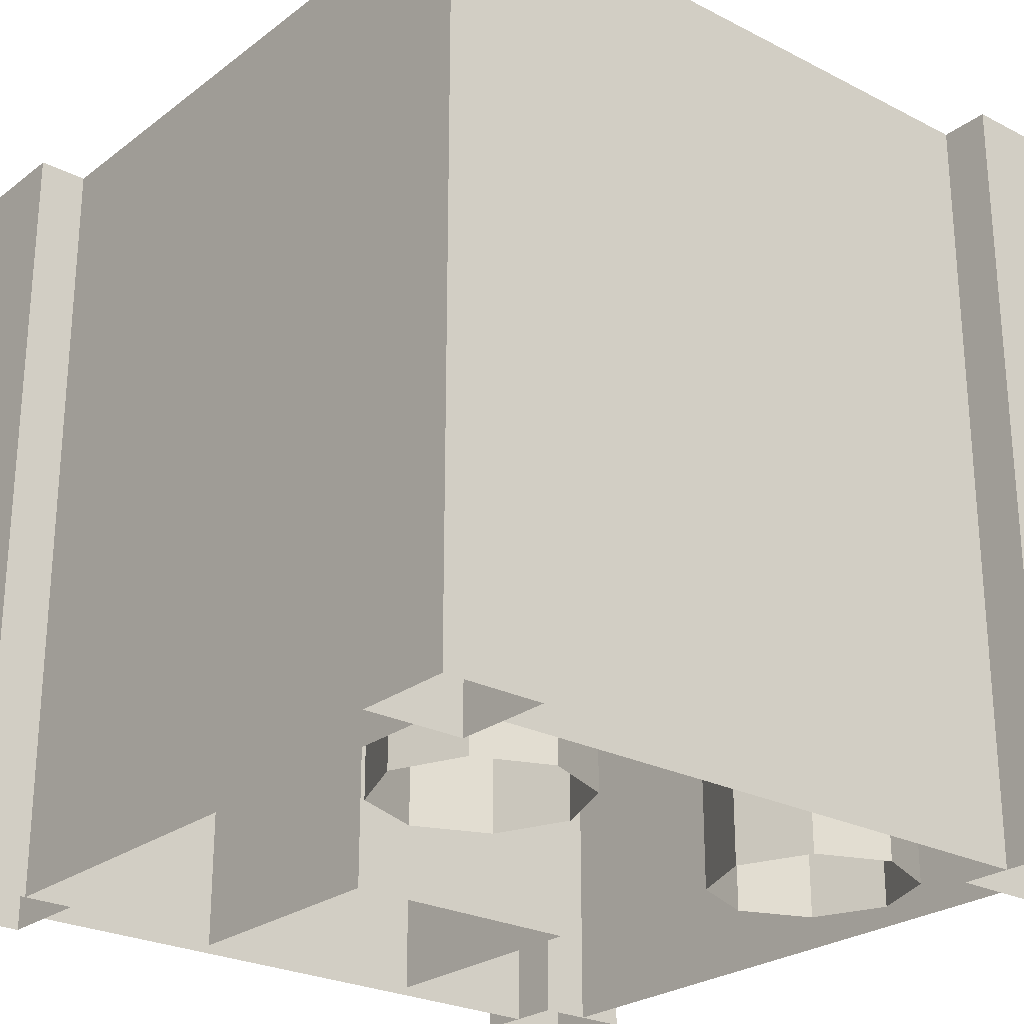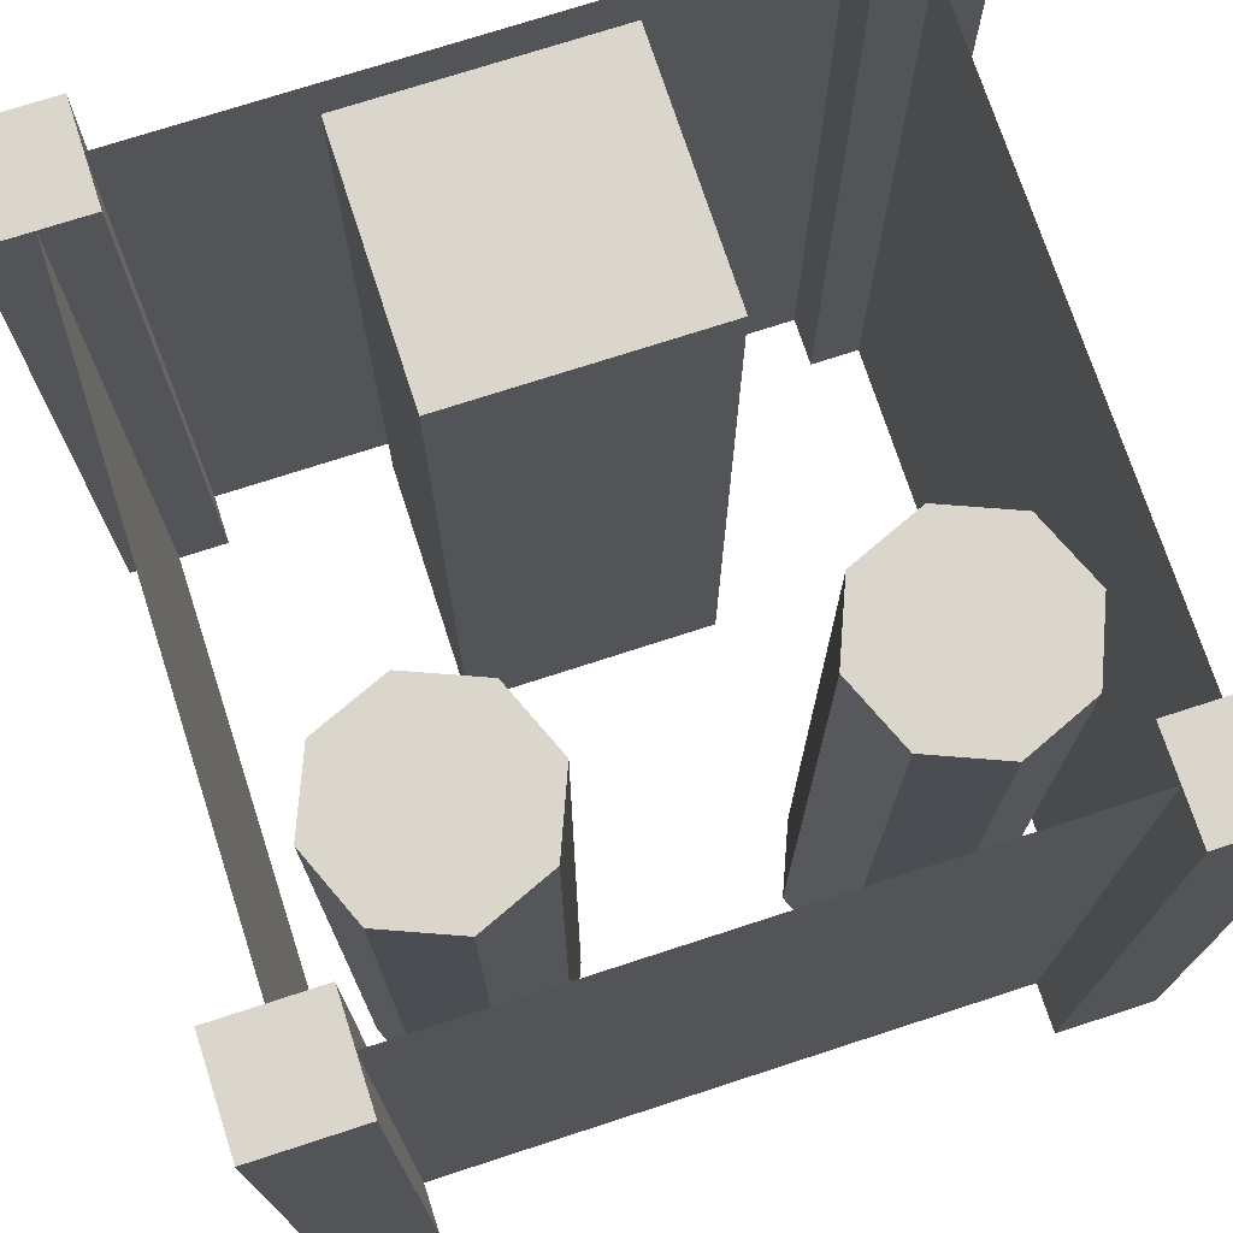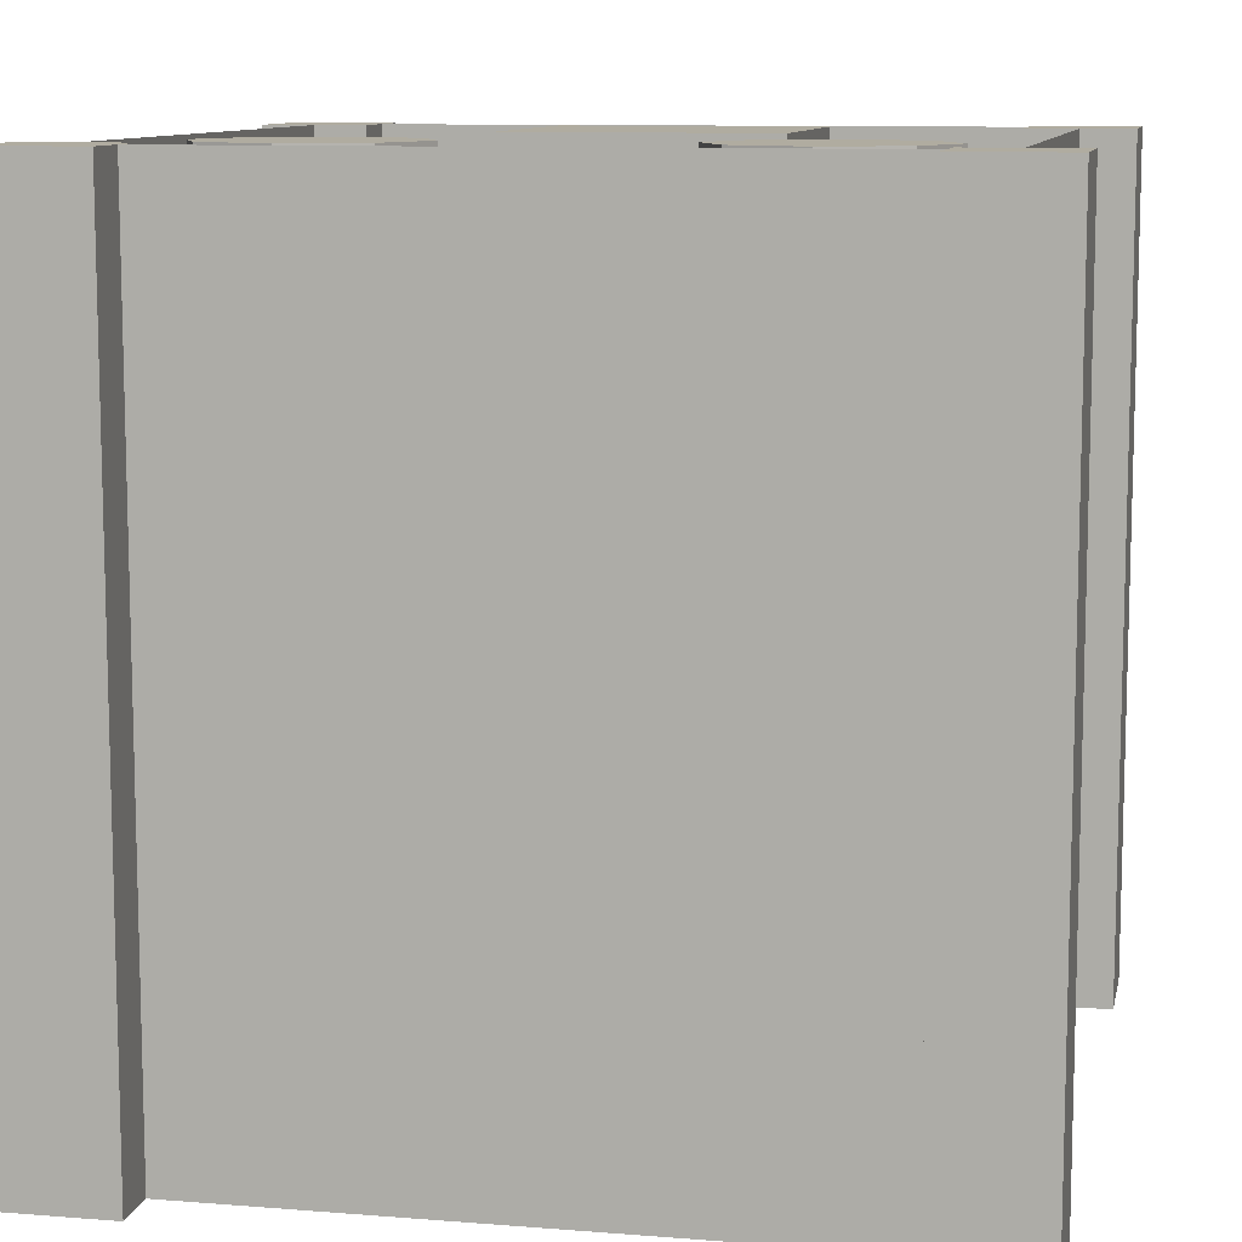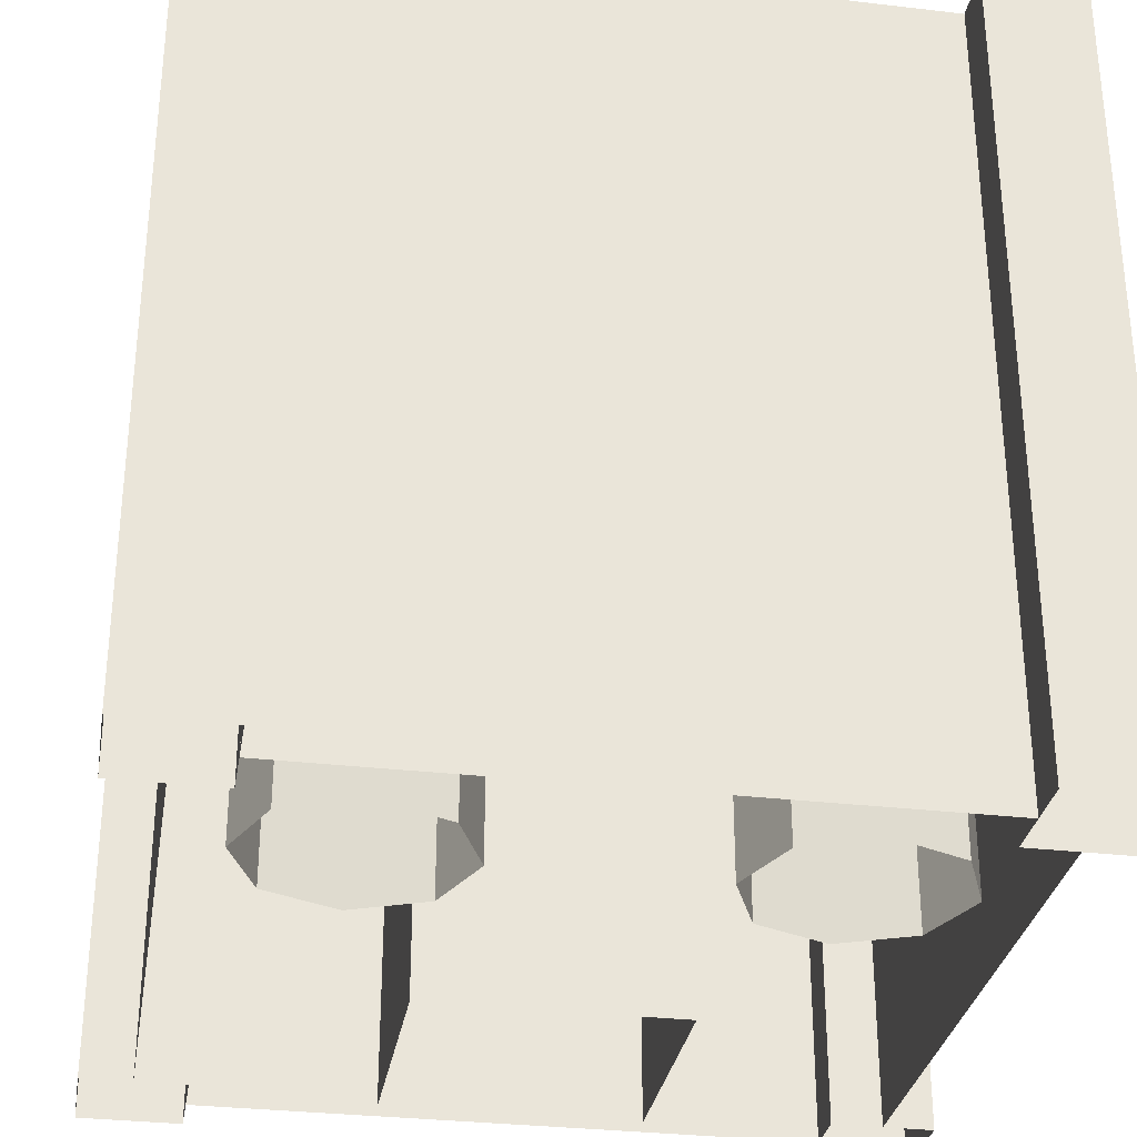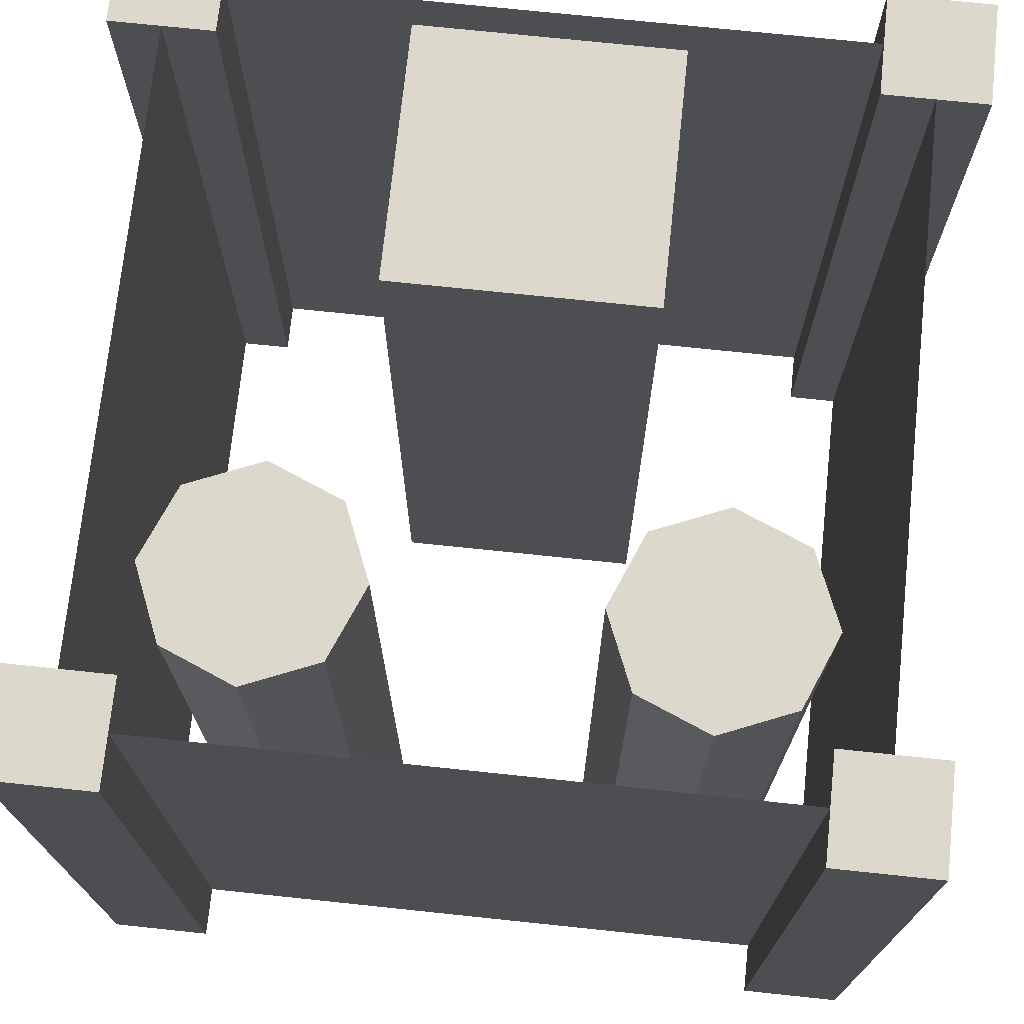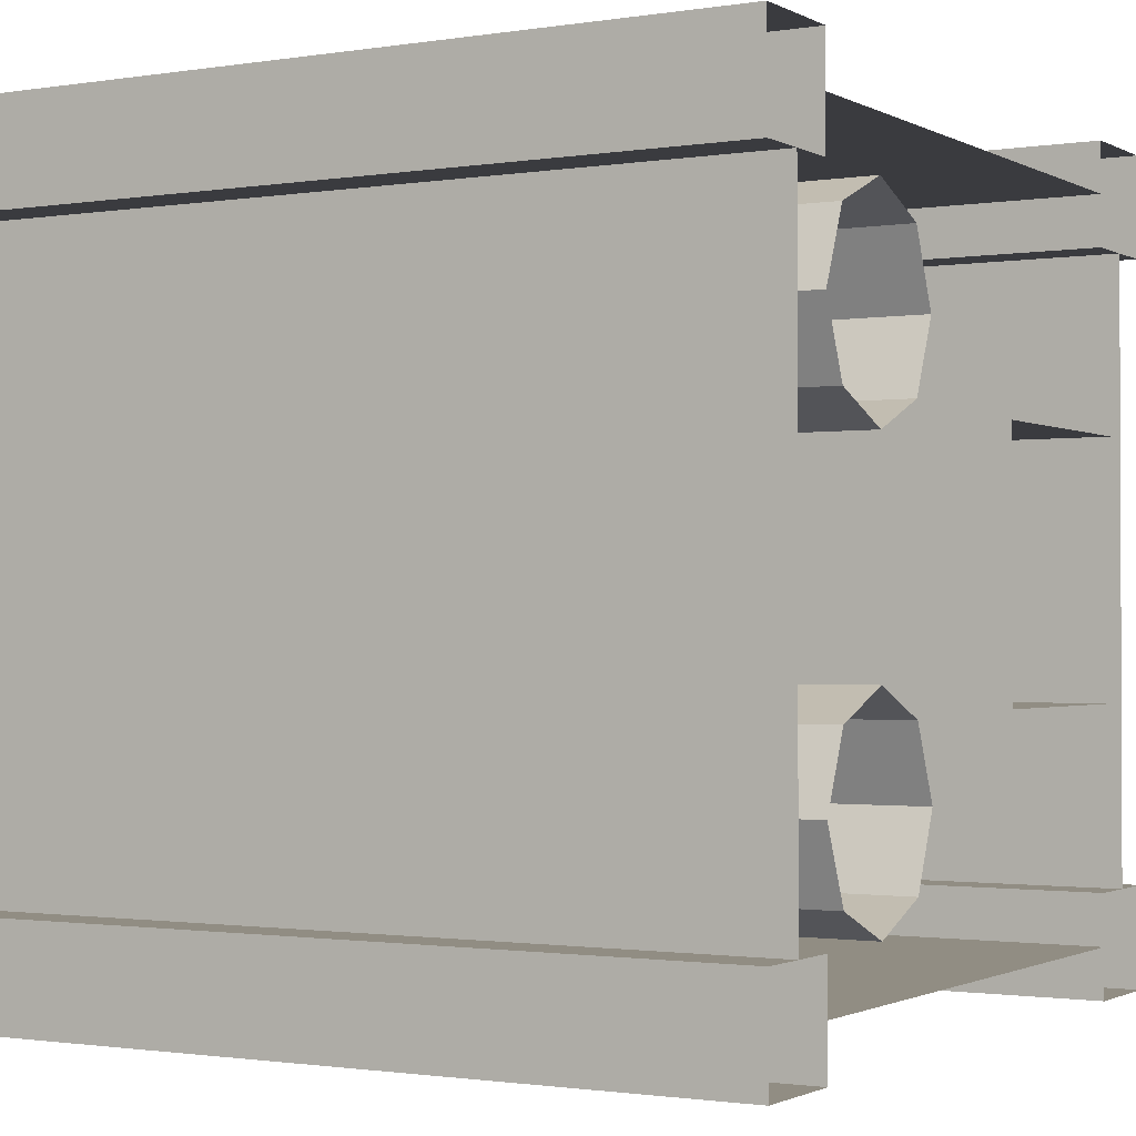
<metadata>
{"format":"obj","ext":"obj","renderer":"f3d","projection":"perspective","resolution":1024,"background":"white","views":[{"elev":-25.3,"azim":-129.7,"up":"+Y"},{"elev":73.6,"azim":-108.0,"up":"+Y"},{"elev":10.0,"azim":-78.4,"up":"+Y"},{"elev":-31.3,"azim":-99.5,"up":"+Y"},{"elev":72.7,"azim":-84.0,"up":"+Y"},{"elev":-1.3,"azim":-59.8,"up":"+Z"}]}
</metadata>
<code>
o Cube.006_Cube.007
v 0.5 0 0.375
v 0.5 1 0.375
v 0.5 0 0.5
v 0.5 1 0.5
v 0.375 0 0.375
v 0.375 1 0.375
v 0.375 0 0.5
v 0.375 1 0.5
v 0.5 0 -0.5
v 0.5 1 -0.5
v 0.5 0 -0.375
v 0.5 1 -0.375
v 0.375 0 -0.5
v 0.375 1 -0.5
v 0.375 0 -0.375
v 0.375 1 -0.375
v -0.375 0 -0.5
v -0.375 1 -0.5
v -0.375 0 -0.375
v -0.375 1 -0.375
v -0.5 0 -0.5
v -0.5 1 -0.5
v -0.5 0 -0.375
v -0.5 1 -0.375
v -0.375 0 0.375
v -0.375 1 0.375
v -0.375 0 0.5
v -0.375 1 0.5
v -0.5 0 0.375
v -0.5 1 0.375
v -0.5 0 0.5
v -0.5 1 0.5
v 0.375 0 0.4375
v 0.375 1 0.4375
v -0.375 0 0.4375
v -0.375 1 0.4375
v 0.375 0 -0.4375
v 0.375 1 -0.4375
v -0.375 0 -0.4375
v -0.375 1 -0.4375
v 0.4375 0 -0.375
v 0.4375 1 -0.375
v 0.4375 0 0.375
v 0.4375 1 0.375
v -0.4375 0 -0.375
v -0.4375 1 -0.375
v -0.4375 0 0.375
v -0.4375 1 0.375
v 0.4062 0 -0.1562
v 0.4062 1 -0.1562
v 0.4062 0 0.1562
v 0.4062 1 0.1562
v 0.09375 0 -0.1562
v 0.09375 1 -0.1562
v 0.09375 0 0.1562
v 0.09375 1 0.1562
v -0.25 1 0.375
v -0.25 0 0.375
v -0.25 0 -0.125
v -0.25 1 -0.125
v -0.3384 0 -0.1616
v -0.3384 1 -0.1616
v -0.375 0 -0.25
v -0.375 1 -0.25
v -0.3384 0 -0.3384
v -0.3384 1 -0.3384
v -0.25 0 -0.375
v -0.25 1 -0.375
v -0.1616 0 -0.3384
v -0.1616 1 -0.3384
v -0.125 0 -0.25
v -0.125 1 -0.25
v -0.1616 0 -0.1616
v -0.1616 1 -0.1616
v -0.3384 0 0.3384
v -0.3384 1 0.3384
v -0.375 0 0.25
v -0.375 1 0.25
v -0.3384 0 0.1616
v -0.3384 1 0.1616
v -0.25 0 0.125
v -0.25 1 0.125
v -0.1616 0 0.1616
v -0.1616 1 0.1616
v -0.125 0 0.25
v -0.125 1 0.25
v -0.1616 0 0.3384
v -0.1616 1 0.3384
v 0.375 0 0.4375
v 0.375 1 0.4375
v -0.375 0 0.4375
v -0.375 1 0.4375
v 0.375 0 -0.4375
v 0.375 1 -0.4375
v -0.375 0 -0.4375
v -0.375 1 -0.4375
v 0.4375 0 -0.375
v 0.4375 1 -0.375
v 0.4375 0 0.375
v 0.4375 1 0.375
v -0.4375 0 -0.375
v -0.4375 1 -0.375
v -0.4375 0 0.375
v -0.4375 1 0.375
f 4 3 1
f 8 7 3
f 6 5 7
f 2 1 5
f 6 8 4
f 12 11 9
f 16 15 11
f 14 13 15
f 10 9 13
f 16 12 10
f 20 19 17
f 24 23 19
f 22 21 23
f 18 17 21
f 22 24 20
f 28 27 25
f 32 31 27
f 30 29 31
f 26 25 29
f 32 28 26
f 34 36 35
f 39 40 38
f 42 44 43
f 47 48 46
f 52 51 49
f 56 55 51
f 54 53 55
f 50 49 53
f 56 52 50
f 84 86 85
f 60 62 61
f 82 84 83
f 62 64 63
f 80 82 81
f 64 66 65
f 78 80 79
f 66 68 67
f 86 88 87
f 76 78 77
f 68 70 69
f 88 57 58
f 57 76 75
f 70 72 71
f 72 68 60
f 74 60 59
f 72 74 73
f 86 80 78
f 91 92 90
f 94 96 95
f 99 100 98
f 102 104 103
f 2 4 1
f 4 8 3
f 8 6 7
f 6 2 5
f 2 6 4
f 10 12 9
f 12 16 11
f 16 14 15
f 14 10 13
f 14 16 10
f 18 20 17
f 20 24 19
f 24 22 23
f 22 18 21
f 18 22 20
f 26 28 25
f 28 32 27
f 32 30 31
f 30 26 29
f 30 32 26
f 33 34 35
f 37 39 38
f 41 42 43
f 45 47 46
f 50 52 49
f 52 56 51
f 56 54 55
f 54 50 53
f 54 56 50
f 83 84 85
f 59 60 61
f 81 82 83
f 61 62 63
f 79 80 81
f 63 64 65
f 77 78 79
f 65 66 67
f 85 86 87
f 75 76 77
f 67 68 69
f 87 88 58
f 58 57 75
f 69 70 71
f 64 62 60
f 60 74 72
f 72 70 68
f 68 66 64
f 64 60 68
f 73 74 59
f 71 72 73
f 78 76 57
f 57 88 86
f 86 84 82
f 82 80 86
f 78 57 86
f 89 91 90
f 93 94 95
f 97 99 98
f 101 102 103

</code>
